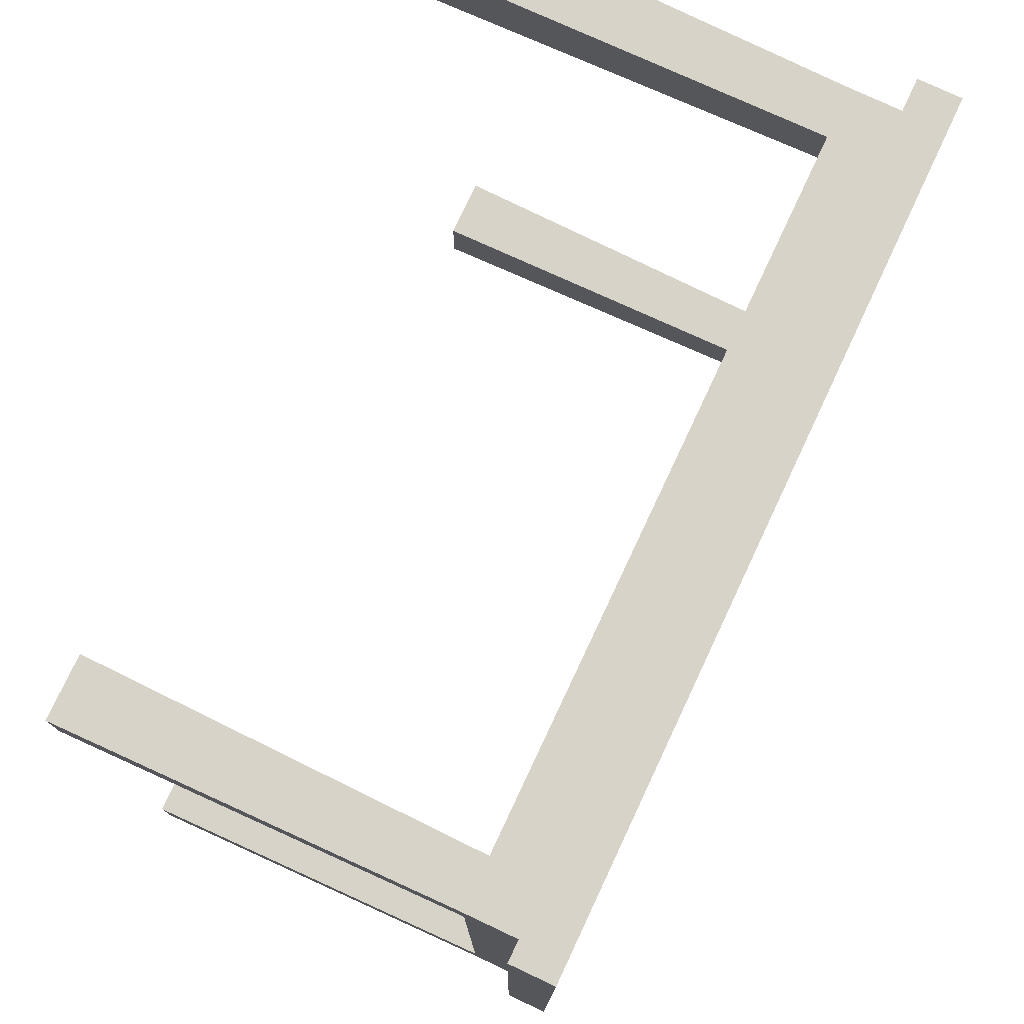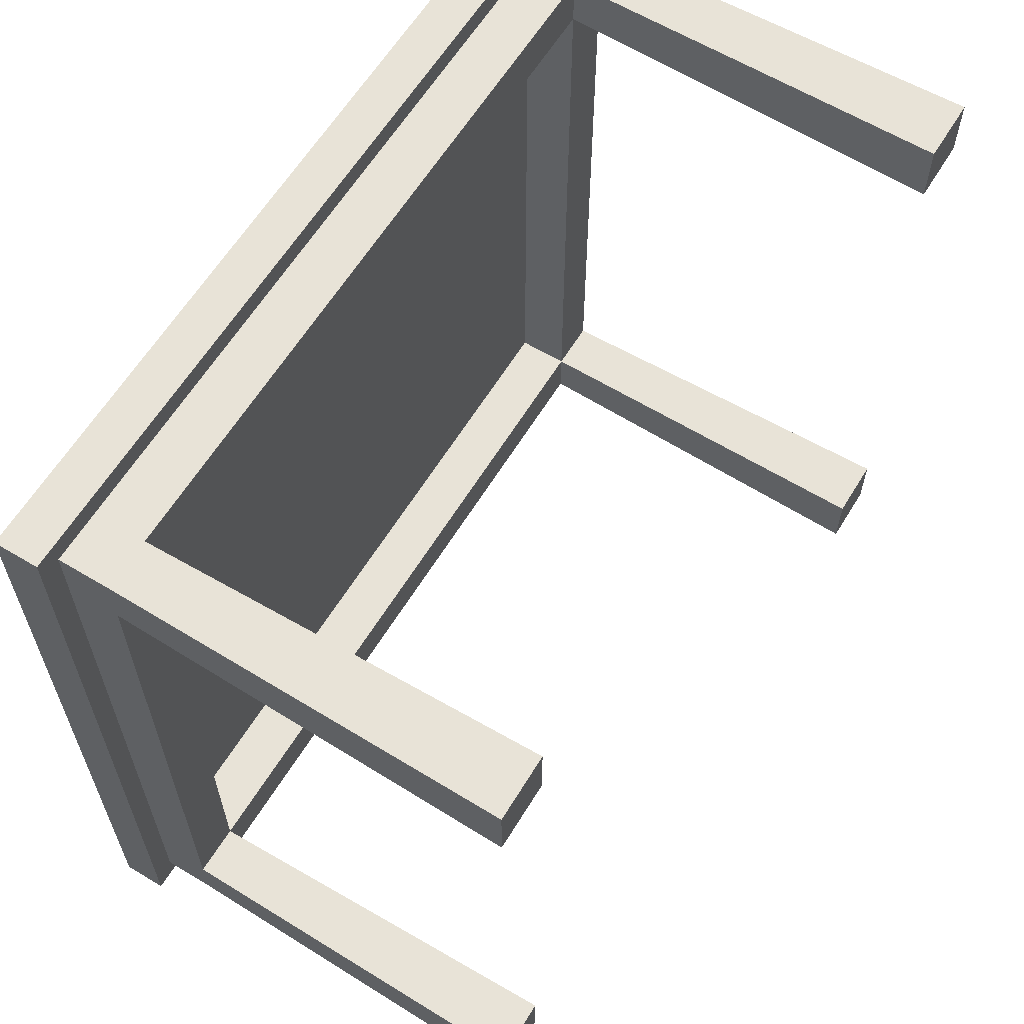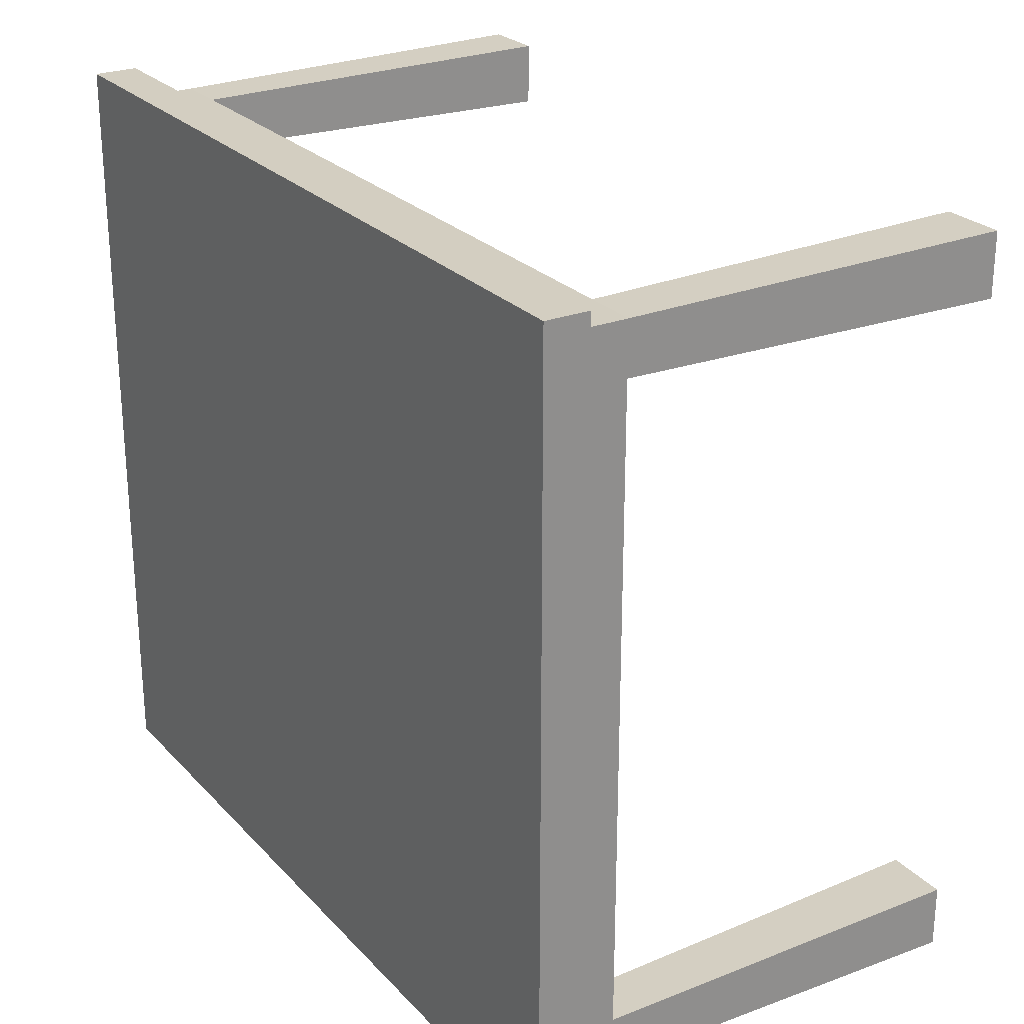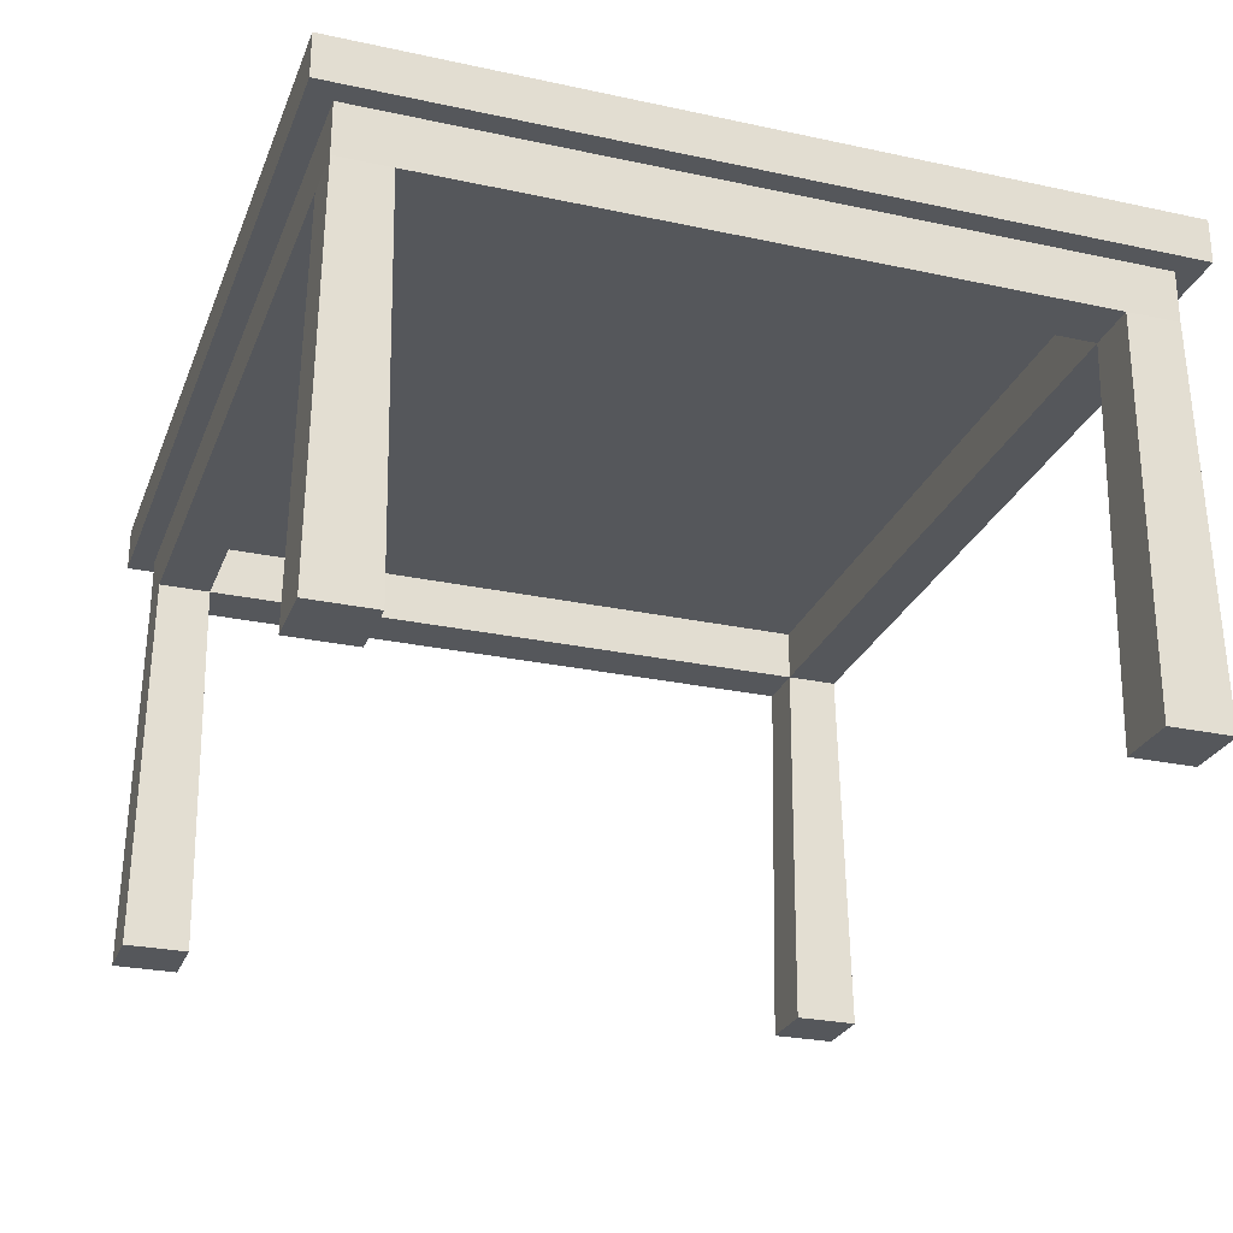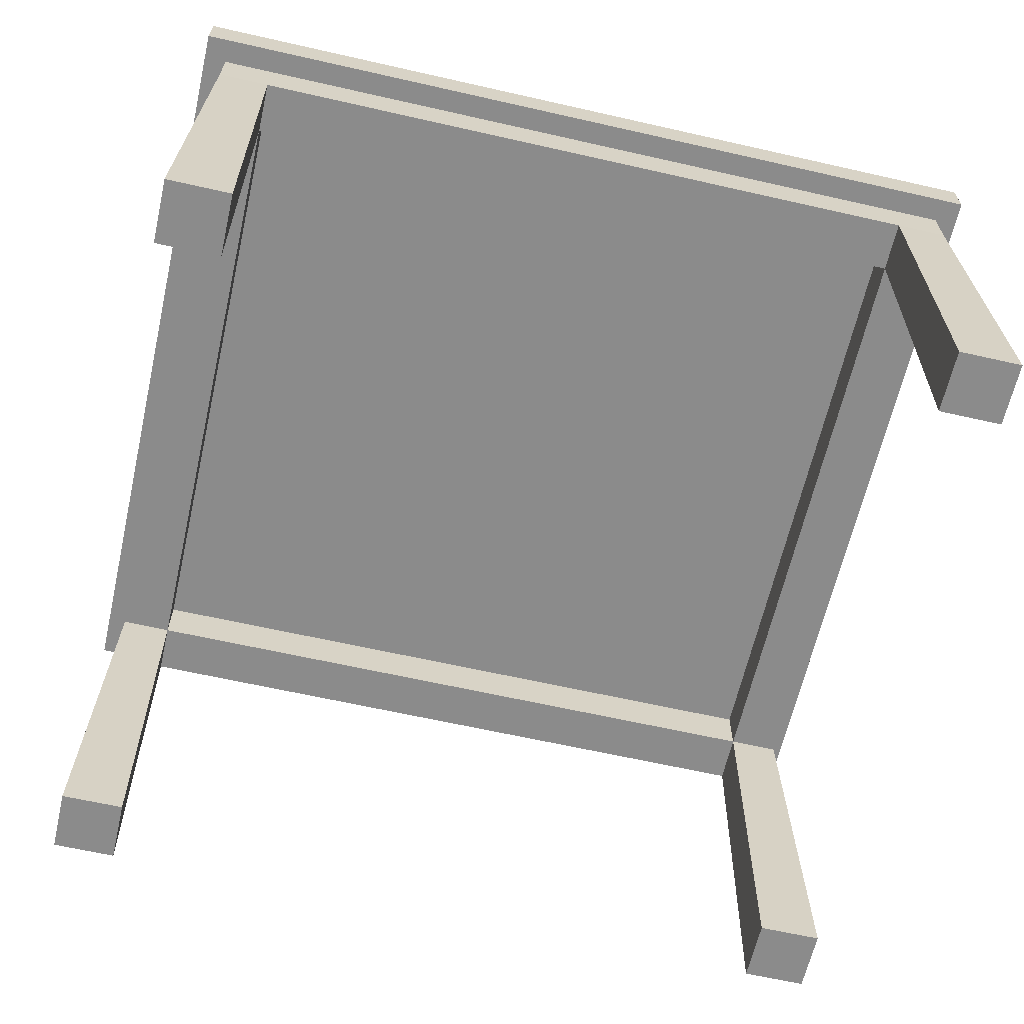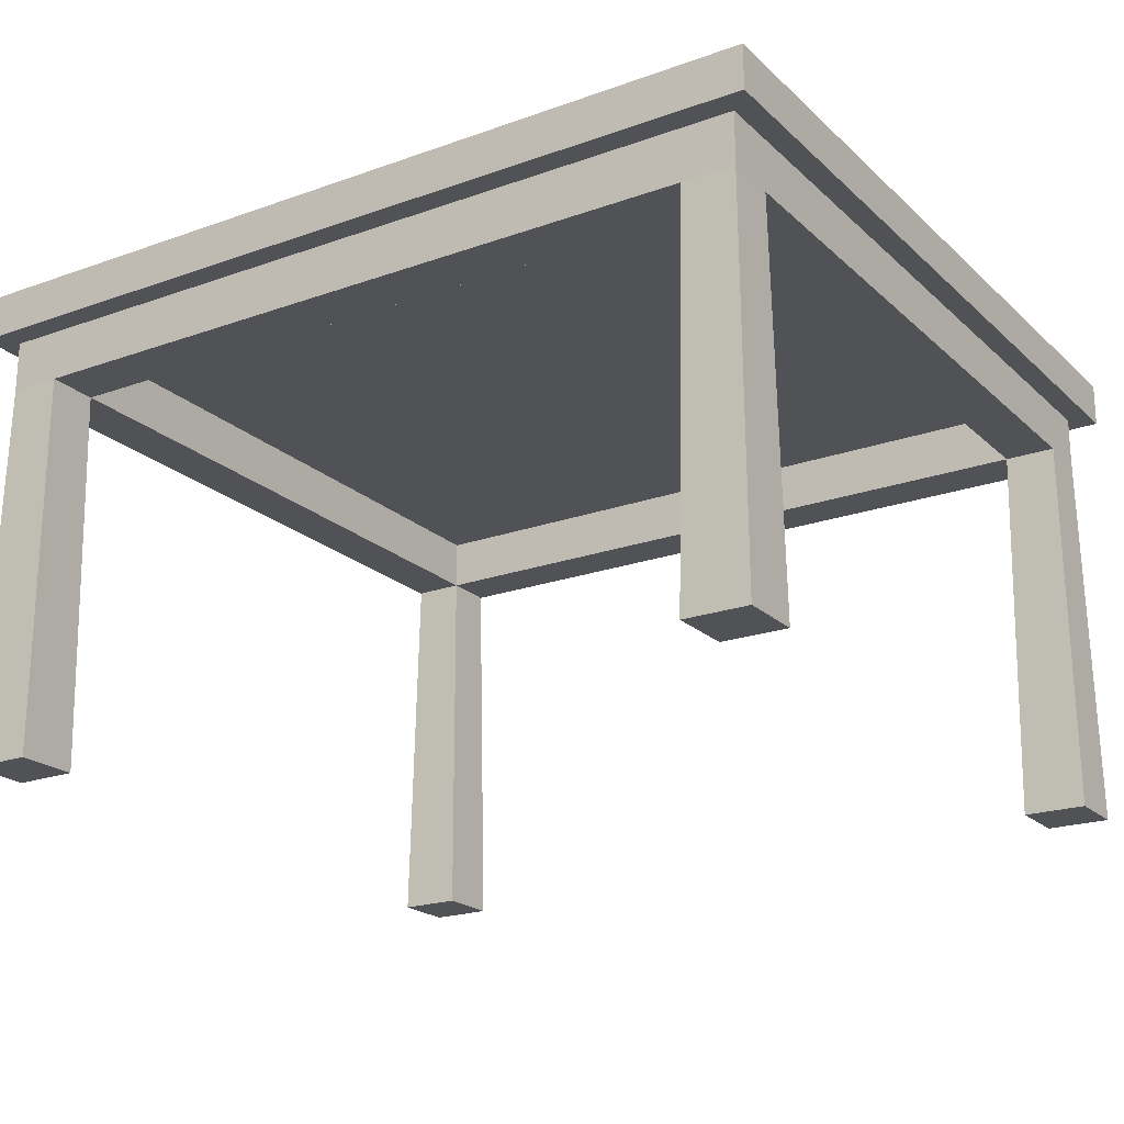
<metadata>
{"format":"obj","ext":"obj","renderer":"f3d","projection":"perspective","resolution":1024,"background":"white","views":[{"elev":76.7,"azim":115.2,"up":"+Z"},{"elev":61.8,"azim":-58.6,"up":"+Z"},{"elev":25.3,"azim":-122.2,"up":"+Z"},{"elev":-26.7,"azim":71.4,"up":"+Y"},{"elev":-63.8,"azim":-12.9,"up":"+Y"},{"elev":-21.0,"azim":32.6,"up":"+Y"}]}
</metadata>
<code>
o Table
v -0.5308 -0.005166 0.4842
v -0.5236 0.4944 0.477
v -0.5308 -0.005166 0.4029
v -0.5236 0.4944 0.4101
v -0.4496 -0.005166 0.4842
v -0.4568 0.4944 0.477
v -0.4496 -0.005166 0.4029
v -0.4568 0.4944 0.4101
v -0.5236 0.5611 0.477
v -0.4568 0.5611 0.4101
v -0.553 0.6177 0.5081
v -0.553 0.5611 0.5081
v 0.5308 -0.005166 0.4842
v 0.5236 0.4944 0.477
v 0.5308 -0.005166 0.4029
v 0.5236 0.4944 0.4101
v 0.4496 -0.005166 0.4842
v 0.4568 0.4944 0.477
v 0.4496 -0.005166 0.4029
v 0.4568 0.4944 0.4101
v 0.5236 0.5611 0.477
v 0.4568 0.5611 0.4101
v 0 0.4944 0.4101
v 0 0.4944 0.477
v 0 0.5611 0.4101
v 0 0.5611 0.477
v 0.553 0.6177 0.5081
v 0 0.6177 0.5081
v 0.553 0.5611 0.5081
v 0 0.5611 0.5081
v -0.5308 -0.005166 -0.4842
v -0.5236 0.4944 -0.477
v -0.5308 -0.005166 -0.4029
v -0.5236 0.4944 -0.4101
v -0.4496 -0.005166 -0.4842
v -0.4568 0.4944 -0.477
v -0.4496 -0.005166 -0.4029
v -0.4568 0.4944 -0.4101
v -0.5236 0.5611 -0.477
v -0.4568 0.5611 -0.4101
v -0.5236 0.4944 0
v -0.4568 0.4944 0
v -0.5236 0.5611 0
v -0.4568 0.5611 0
v -0.553 0.6177 -0.5081
v -0.553 0.6177 0
v -0.553 0.5611 -0.5081
v -0.553 0.5611 0
v 0.5308 -0.005166 -0.4842
v 0.5236 0.4944 -0.477
v 0.5308 -0.005166 -0.4029
v 0.5236 0.4944 -0.4101
v 0.4496 -0.005166 -0.4842
v 0.4568 0.4944 -0.477
v 0.4496 -0.005166 -0.4029
v 0.4568 0.4944 -0.4101
v 0.5236 0.5611 -0.477
v 0.4568 0.5611 -0.4101
v 0.5236 0.4944 0
v 0.4568 0.4944 0
v 0.5236 0.5611 0
v 0.4568 0.5611 0
v 0 0.4944 -0.4101
v 0 0.4944 -0.477
v 0 0.5611 -0.4101
v 0 0.5611 -0.477
v 0.553 0.6177 -0.5081
v 0.553 0.6177 0
v 0 0.6177 -0.5081
v 0 0.5611 0
v 0 0.6177 0
v 0.553 0.5611 -0.5081
v 0 0.5611 -0.5081
v 0.553 0.5611 0
f 2 4 3 1
f 4 8 7 3
f 8 6 5 7
f 6 2 1 5
f 1 3 7 5
f 11 28 71
f 6 8 23 24
f 8 4 41 42
f 10 8 42 44
f 43 9 12 48
f 9 26 30 12
f 8 10 25 23
f 9 6 24 26
f 2 6 9
f 25 10 70
f 10 44 70
f 46 11 71
f 48 12 11 46
f 4 9 43 41
f 4 2 9
f 12 30 28 11
f 14 13 15 16
f 16 15 19 20
f 20 19 17 18
f 18 17 13 14
f 13 17 19 15
f 27 71 28
f 18 24 23 20
f 20 60 59 16
f 22 62 60 20
f 61 74 29 21
f 21 29 30 26
f 20 23 25 22
f 21 26 24 18
f 14 21 18
f 25 70 22
f 22 70 62
f 68 71 27
f 74 68 27 29
f 16 59 61 21
f 16 21 14
f 29 27 28 30
f 32 31 33 34
f 34 33 37 38
f 38 37 35 36
f 36 35 31 32
f 31 35 37 33
f 45 71 69
f 36 64 63 38
f 38 42 41 34
f 40 44 42 38
f 43 48 47 39
f 39 47 73 66
f 38 63 65 40
f 39 66 64 36
f 32 39 36
f 65 70 40
f 40 70 44
f 46 71 45
f 48 46 45 47
f 34 41 43 39
f 34 39 32
f 47 45 69 73
f 50 52 51 49
f 52 56 55 51
f 56 54 53 55
f 54 50 49 53
f 49 51 55 53
f 67 69 71
f 54 56 63 64
f 56 52 59 60
f 58 56 60 62
f 61 57 72 74
f 57 66 73 72
f 56 58 65 63
f 57 54 64 66
f 50 54 57
f 65 58 70
f 58 62 70
f 68 67 71
f 74 72 67 68
f 52 57 61 59
f 52 50 57
f 72 73 69 67
l 70 71

</code>
